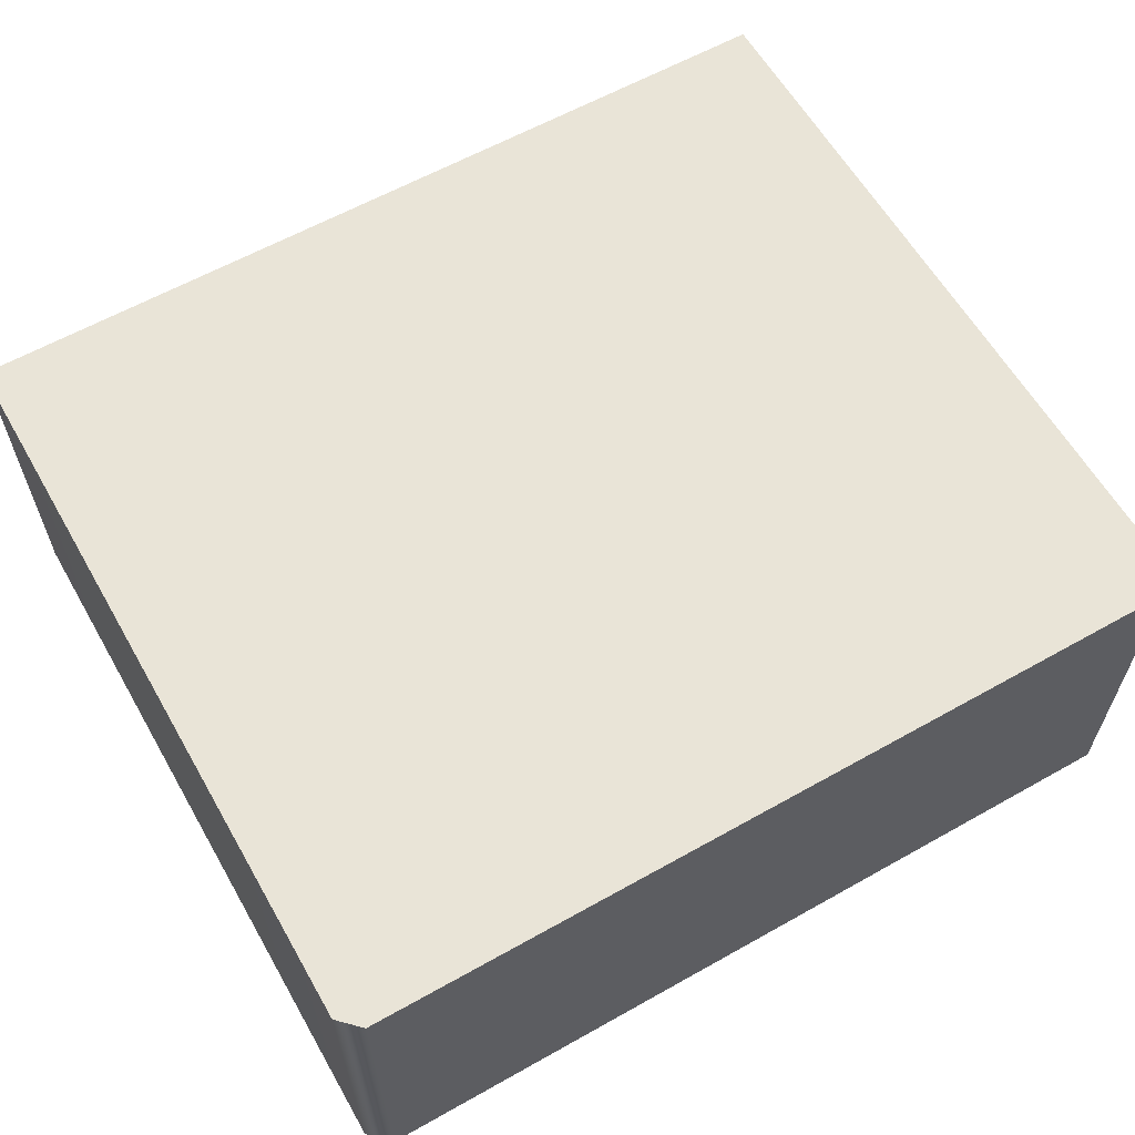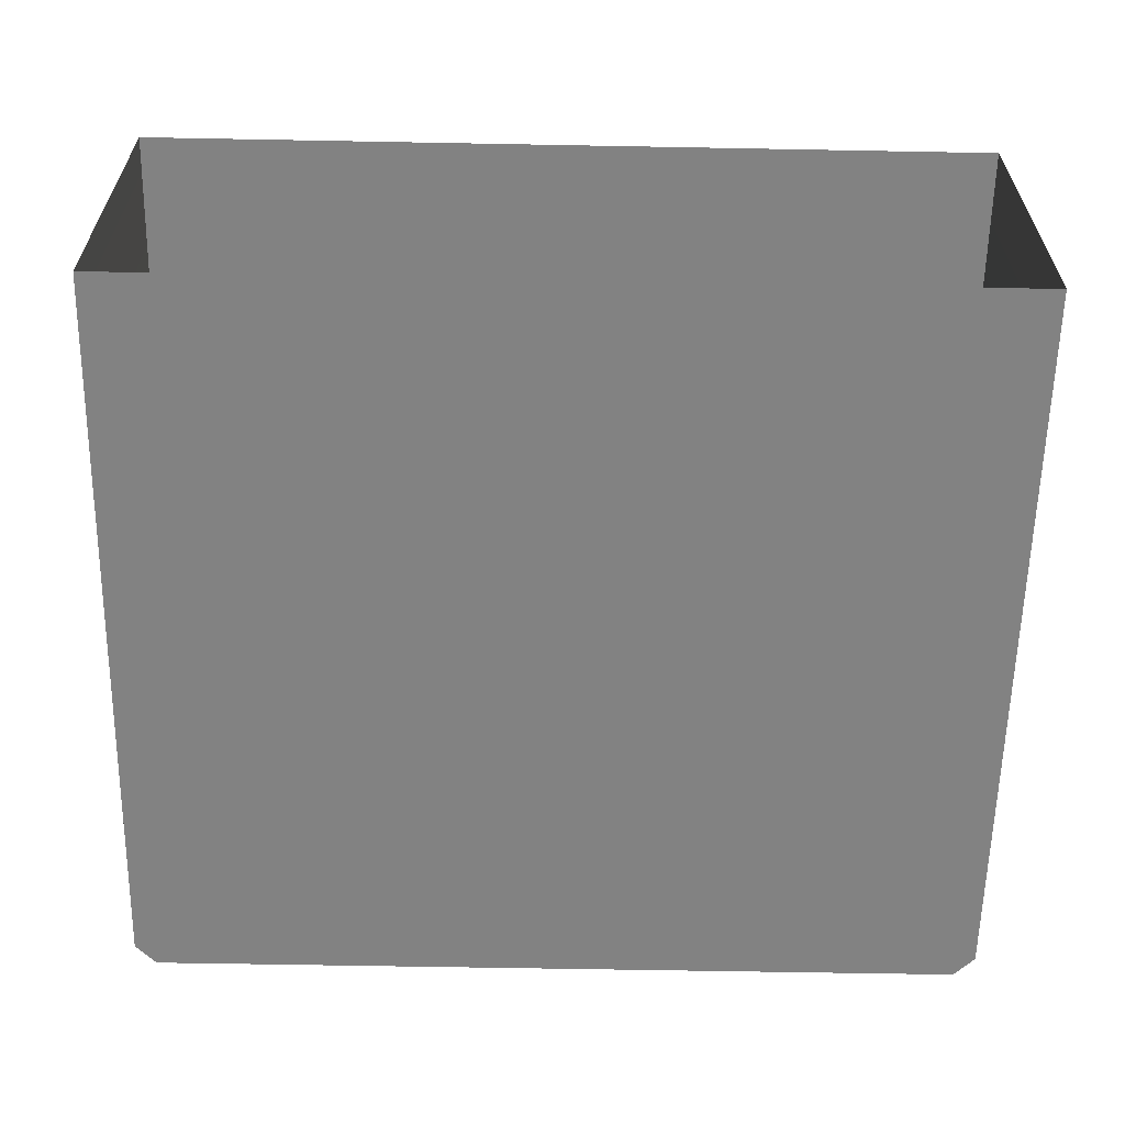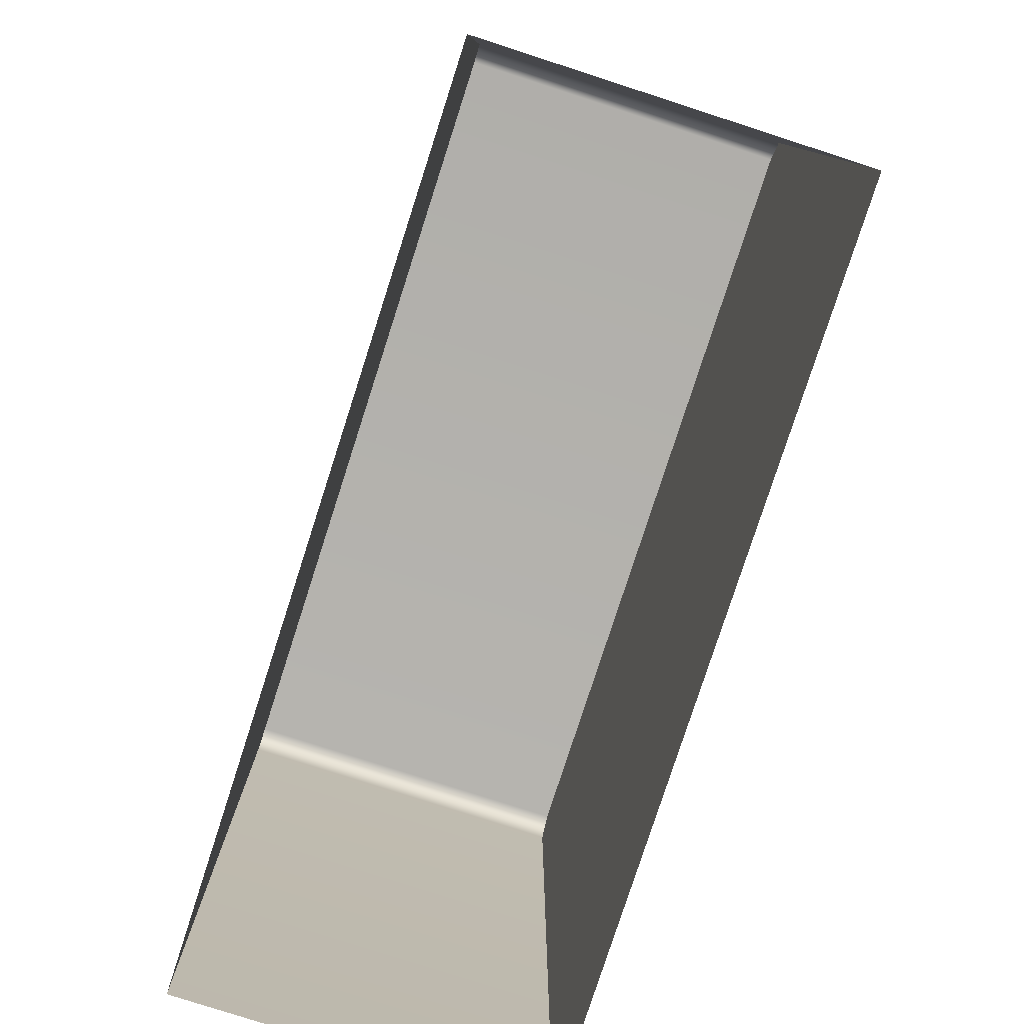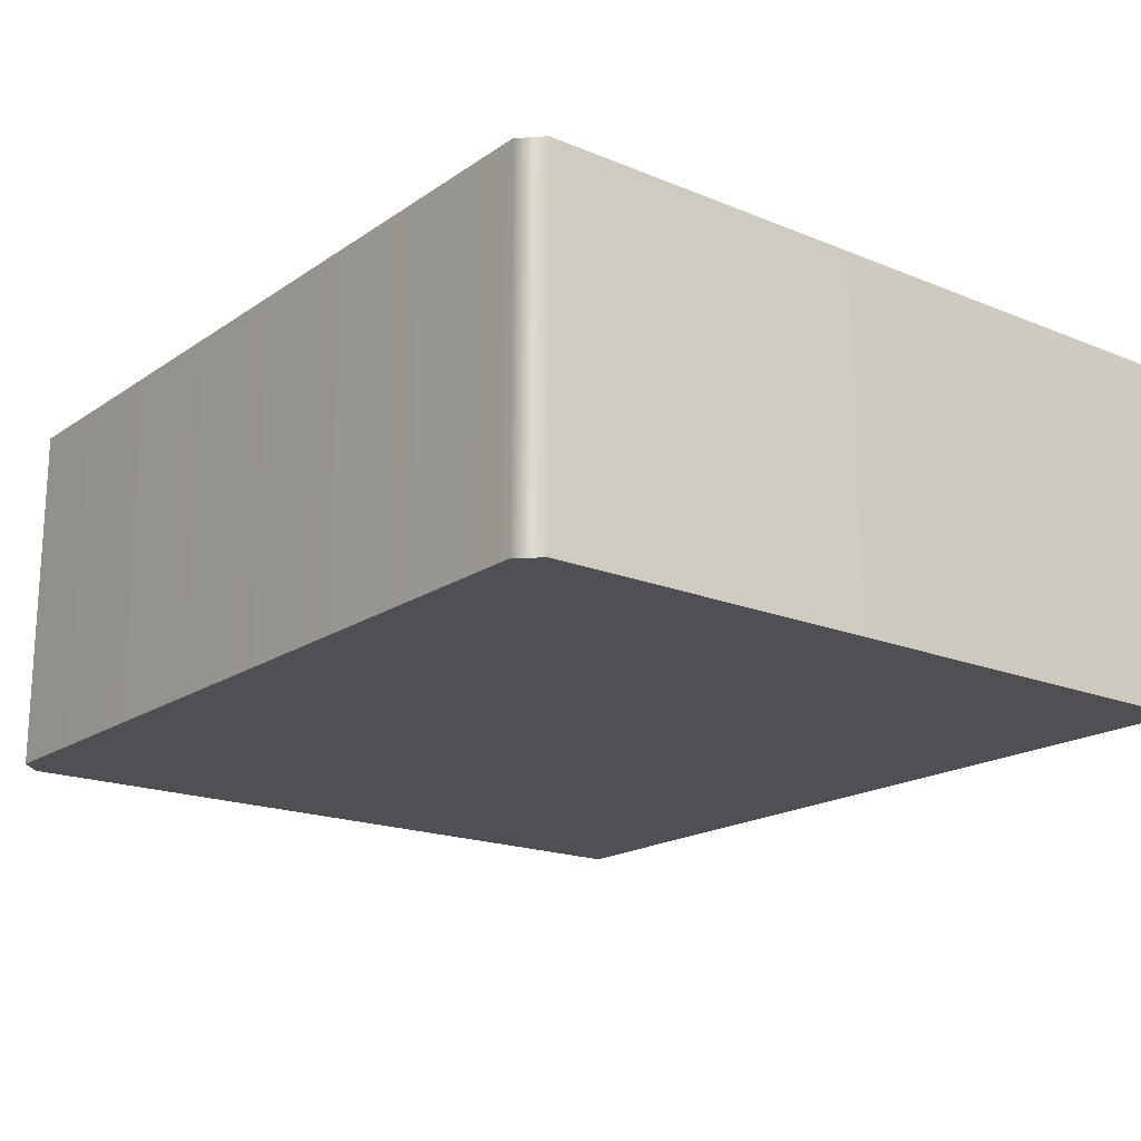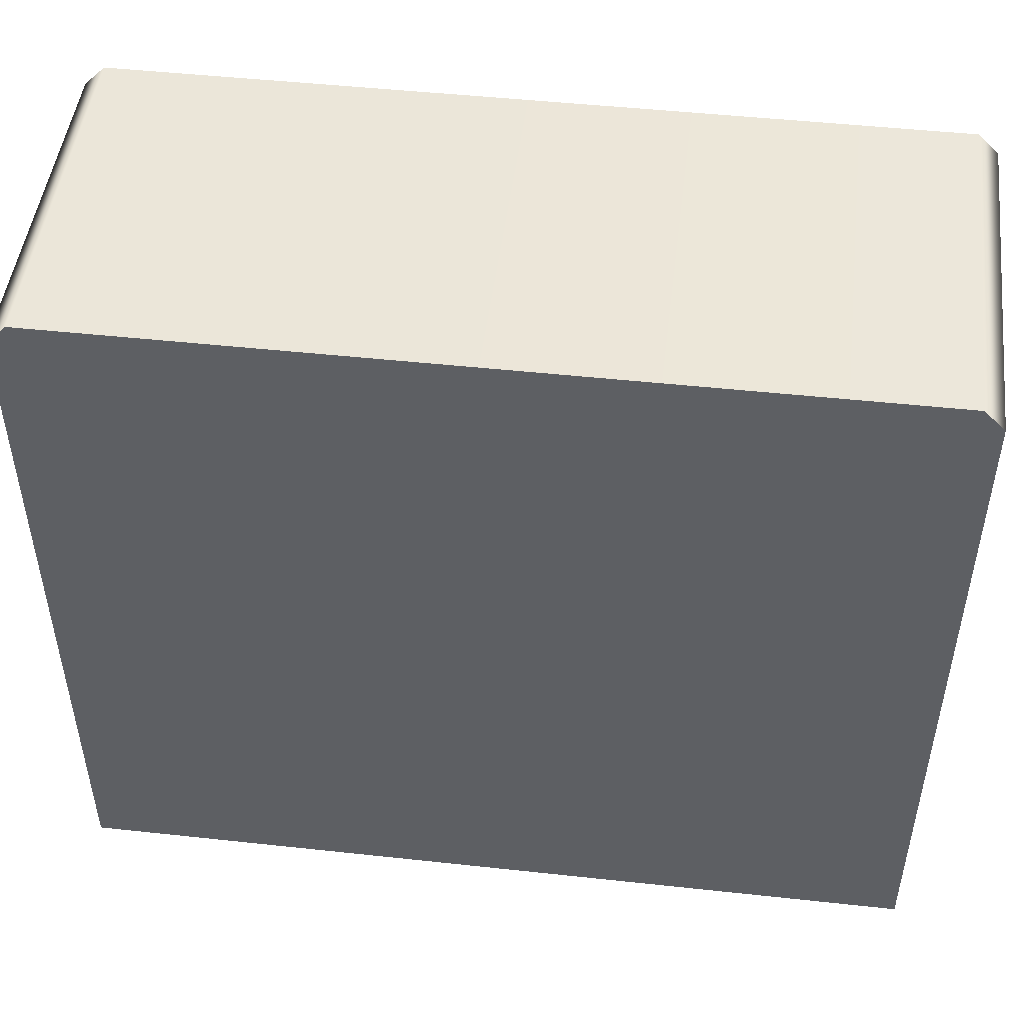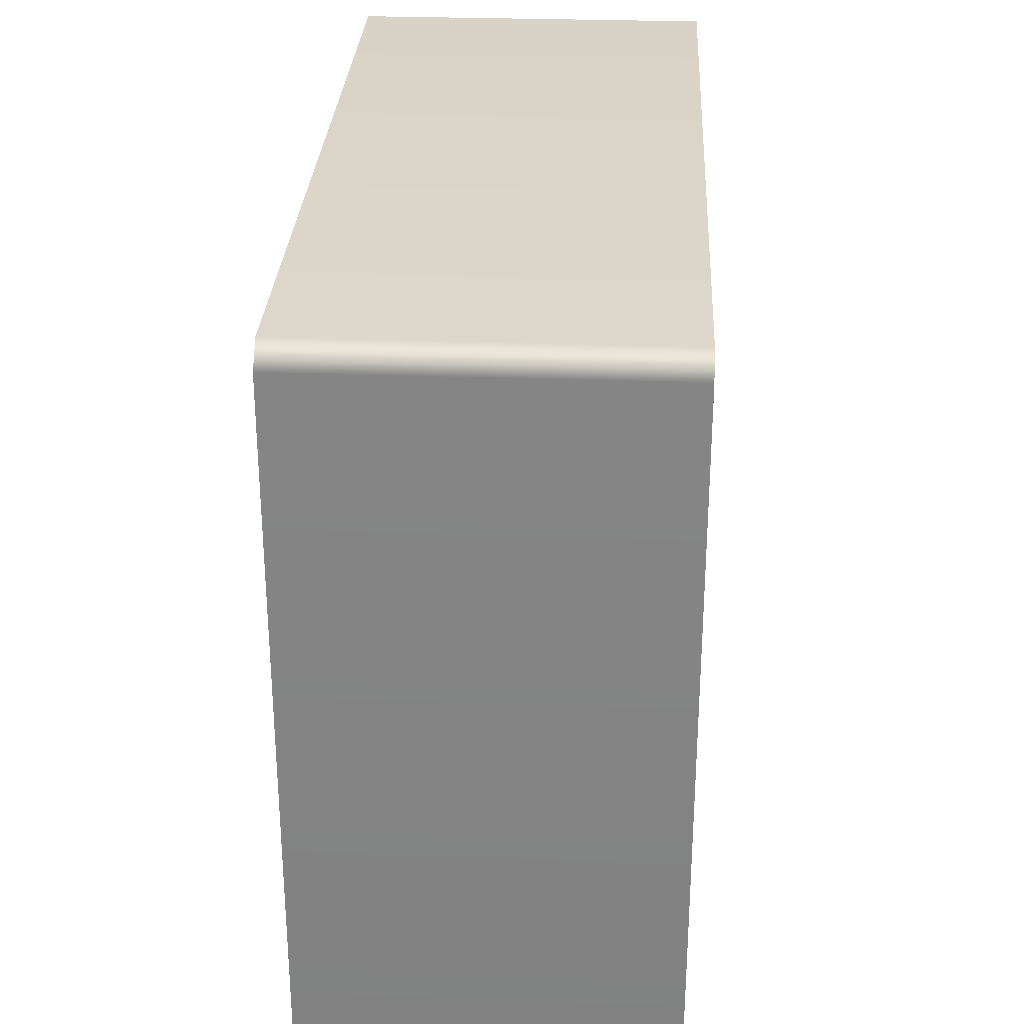
<metadata>
{"format":"obj","ext":"obj","renderer":"f3d","projection":"perspective","resolution":1024,"background":"white","views":[{"elev":61.1,"azim":-29.8,"up":"+Y"},{"elev":-60.7,"azim":178.9,"up":"+Y"},{"elev":-79.2,"azim":72.1,"up":"+Z"},{"elev":-18.5,"azim":51.9,"up":"+Y"},{"elev":48.6,"azim":6.9,"up":"+Z"},{"elev":29.3,"azim":93.0,"up":"+Z"}]}
</metadata>
<code>
g potion_max_liquid1
v -0.02435 0.01052 0.02258
v 0.02435 0.01052 0.02258
v 0.02435 -0.01052 0.02258
v -0.02435 -0.01052 0.02258
v -0.02559 -0.01052 0.02134
v -0.02559 0.01052 0.02134
v 0.02559 0.01052 0.02134
v 0.02559 -0.01052 0.02134
v 0.02559 0.01052 0.02134
v 0.02559 0.01052 -0.02258
v 0.02559 -0.01052 -0.02258
v 0.02559 -0.01052 0.02134
v -0.02559 -0.01052 -0.02258
v -0.02559 0.01052 -0.02258
v -0.02559 0.01052 0.02134
v -0.02559 -0.01052 0.02134
v 0.02559 0.01052 0.02134
v -0.02559 0.01052 0.02134
v -0.02559 0.01052 -0.02258
v 0.02559 0.01052 -0.02258
v 0.02435 0.01052 0.02258
v -0.02435 0.01052 0.02258
v 0.02559 -0.01052 -0.02258
v -0.02559 -0.01052 -0.02258
v -0.02559 -0.01052 0.02134
v 0.02559 -0.01052 0.02134
v -0.02435 -0.01052 0.02258
v 0.02435 -0.01052 0.02258
g potion_max_liquid1_0
f 3 2 1
f 4 3 1
f 4 1 5
f 1 6 5
f 7 2 3
f 8 7 3
f 11 10 9
f 12 11 9
f 15 14 13
f 16 15 13
f 19 18 17
f 20 19 17
f 17 18 21
f 18 22 21
f 25 24 23
f 26 25 23
f 27 25 26
f 28 27 26

</code>
